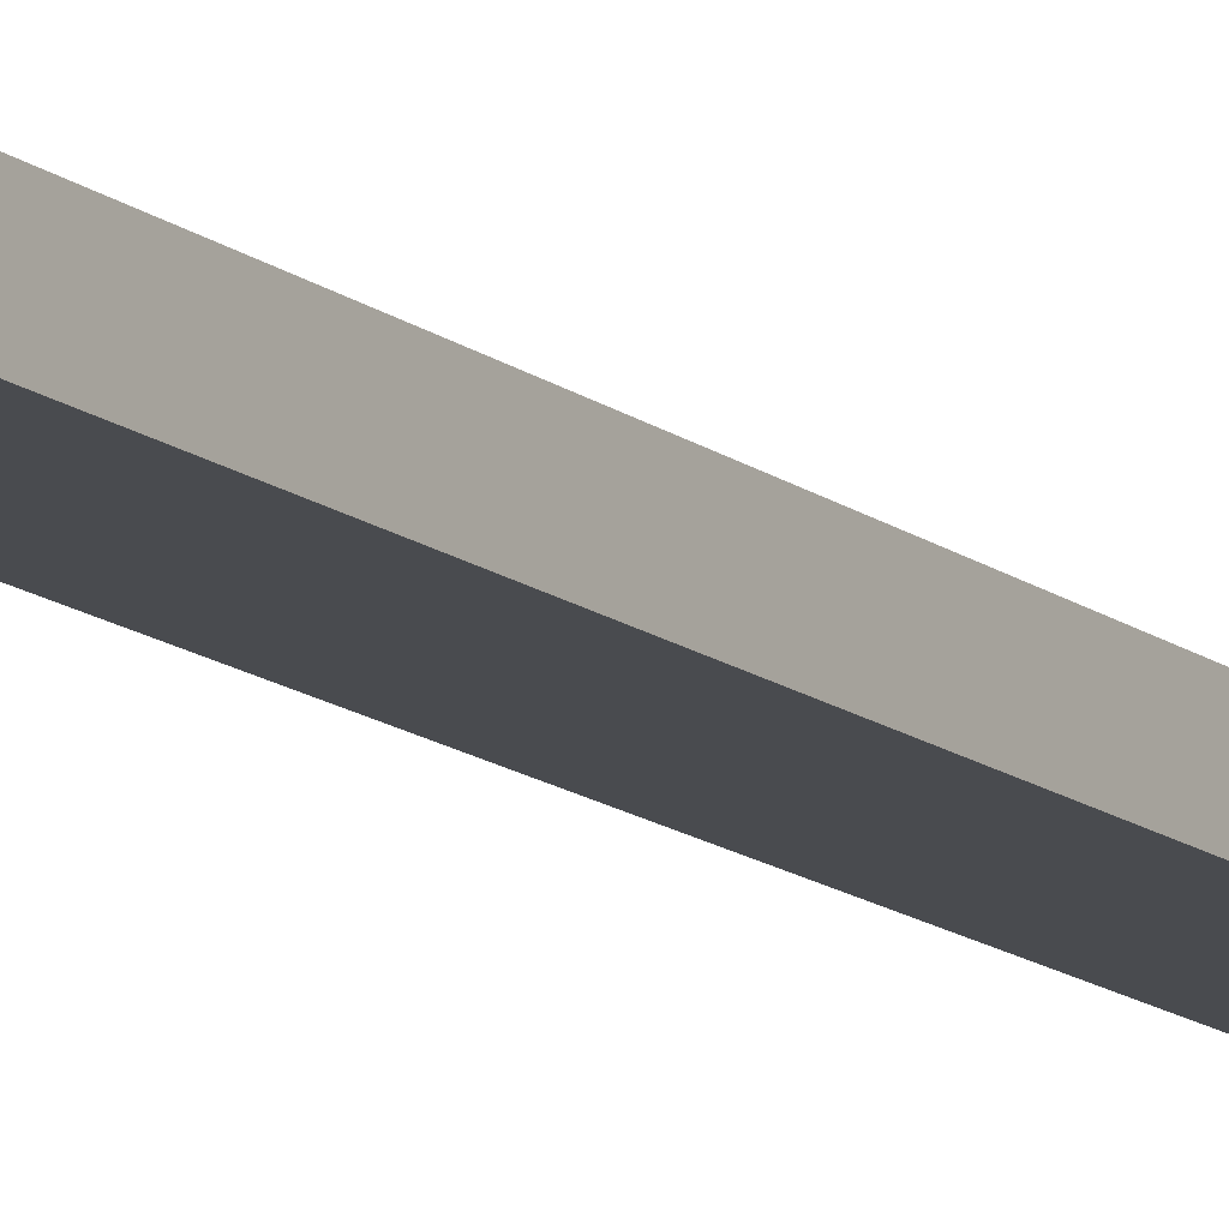
<metadata>
{"format":"obj","ext":"obj","renderer":"f3d","projection":"perspective","resolution":1024,"background":"white","views":[{"elev":-14.0,"azim":-148.4,"up":"+Z"}]}
</metadata>
<code>
o ColumnConnector
v -134.2 2374 300
v -130.1 2375 300
v -50 2193 300
v -125.9 2377 300
v -121.6 2378 300
v -117.4 2378 300
v -113.1 2379 300
v -153.7 2196 300
v -157.4 2198 300
v -150 1087 300
v -50 1087 300
v -46.27 1084 300
v -42.64 1082 300
v -39.12 1079 300
v -35.72 1077 300
v -199.9 2284 300
v -199.6 2289 300
v -199.1 2293 300
v -198.5 2297 300
v -197.6 2302 300
v -184.3 2334 300
v -186.6 2330 300
v -188.7 2326 300
v -167.6 2354 300
v -164.3 2357 300
v -160.9 2359 300
v -157.4 2362 300
v -146.2 2369 300
v -142.3 2371 300
v -138.3 2372 300
v -108.7 2380 300
v -104.4 2380 300
v -100 2380 300
v -95.64 2380 300
v -91.28 2380 300
v -86.95 2379 300
v -181.9 1057 300
v -179.3 1061 300
v -157.4 918.1 300
v -176.6 1064 300
v -173.7 1068 300
v -150 2193 300
v -18.08 1057 300
v -15.66 1054 300
v -196.6 2306 300
v -195.4 2310 300
v -194 2314 300
v -192.4 2318 300
v -190.6 2322 300
v -181.9 2337 300
v -179.3 2341 300
v -176.6 2344 300
v -23.4 2216 300
v -42.64 2362 300
v -20.66 2219 300
v -18.08 2223 300
v -32.44 926.3 300
v -35.72 923.4 300
v -167.6 1074 300
v -39.12 920.7 300
v -42.64 918.1 300
v -46.27 915.7 300
v -50 913.4 300
v -53.83 911.3 300
v -142.3 909.4 300
v -146.2 911.3 300
v -150 913.4 300
v -176.6 935.7 300
v -179.3 939.1 300
v -196.6 1026 300
v -160.9 1079 300
v -1.519 982.6 300
v -2.37 978.4 300
v -3.407 974.1 300
v -4.628 969.9 300
v -6.031 965.8 300
v -7.612 961.7 300
v -9.369 957.7 300
v -11.3 953.8 300
v -13.4 950 300
v -15.66 946.3 300
v -18.08 942.6 300
v -160.9 2201 300
v -164.3 2203 300
v -167.6 2206 300
v -170.7 2209 300
v -173.7 2212 300
v -176.6 2216 300
v -32.44 1074 300
v -29.29 1071 300
v -26.27 1068 300
v -173.7 2348 300
v -170.7 2351 300
v -153.7 2364 300
v -150 2367 300
v -82.64 2378 300
v -78.36 2378 300
v -74.12 2377 300
v -26.27 2212 300
v -29.29 2209 300
v -32.44 2206 300
v -35.72 2203 300
v -39.12 2201 300
v -42.64 2198 300
v -170.7 1071 300
v -153.7 915.7 300
v -160.9 920.7 300
v -164.3 923.4 300
v -167.6 926.3 300
v -195.4 1030 300
v -194 1034 300
v -164.3 1077 300
v -29.29 929.3 300
v -26.27 932.4 300
v -179.3 2219 300
v -181.9 2223 300
v -184.3 2226 300
v -199.1 2267 300
v -199.6 2271 300
v -23.4 1064 300
v -20.66 1061 300
v -0.8555 1013 300
v -0.3805 1009 300
v -69.93 2375 300
v -65.8 2374 300
v -61.73 2372 300
v -57.74 2371 300
v -53.83 2369 300
v -50 2367 300
v -39.12 2359 300
v -13.4 2230 300
v -15.66 2226 300
v -46.27 2364 300
v -46.27 2196 300
v -57.74 909.4 300
v -61.73 907.6 300
v -65.8 906 300
v -69.93 904.6 300
v -74.12 903.4 300
v -78.36 902.4 300
v -82.64 901.5 300
v -86.95 900.9 300
v -91.28 900.4 300
v -95.64 900.1 300
v -100 900 300
v -104.4 900.1 300
v -170.7 929.3 300
v -173.7 932.4 300
v -192.4 1038 300
v -190.6 1042 300
v -188.7 1046 300
v -0.09518 995.6 300
v -0.3805 991.3 300
v -0.8555 986.9 300
v -20.66 939.1 300
v -23.4 935.7 300
v -186.6 2230 300
v -188.7 2234 300
v -190.6 2238 300
v -198.5 2263 300
v -199.9 2276 300
v -200 2280 300
v -13.4 1050 300
v -11.3 1046 300
v -9.369 1042 300
v -1.519 1017 300
v -130.1 904.6 300
v -134.2 906 300
v -138.3 907.6 300
v -186.6 1050 300
v -184.3 1054 300
v -192.4 2242 300
v -194 2246 300
v -195.4 2250 300
v -35.72 2357 300
v -32.44 2354 300
v -29.29 2351 300
v -2.37 2258 300
v -3.407 2254 300
v -6.031 2314 300
v -108.7 900.4 300
v -113.1 900.9 300
v -117.4 901.5 300
v -199.9 995.6 300
v -200 1000 300
v -184.3 946.3 300
v -199.9 1004 300
v -0.09518 1004 300
v -0 1000 300
v -153.7 1084 300
v -157.4 1082 300
v -196.6 2254 300
v -197.6 2258 300
v -7.612 1038 300
v -6.031 1034 300
v -4.628 1030 300
v -4.628 2250 300
v -6.031 2246 300
v -23.4 2344 300
v -7.612 2242 300
v -9.369 2238 300
v -26.27 2348 300
v -11.3 2234 300
v -121.6 902.4 300
v -125.9 903.4 300
v -197.6 978.4 300
v -198.5 982.6 300
v -188.7 953.8 300
v -199.1 986.9 300
v -186.6 950 300
v -199.6 991.3 300
v -3.407 1026 300
v -2.37 1022 300
v -192.4 961.7 300
v -194 965.8 300
v -195.4 969.9 300
v -190.6 957.7 300
v -196.6 974.1 300
v -199.6 1009 300
v -199.1 1013 300
v -198.5 1017 300
v -181.9 942.6 300
v -197.6 1022 300
v -20.66 2341 300
v -18.08 2337 300
v -15.66 2334 300
v -13.4 2330 300
v -11.3 2326 300
v -1.519 2263 300
v -4.628 2310 300
v -3.407 2306 300
v -9.369 2322 300
v -7.612 2318 300
v -2.37 2302 300
v -1.519 2297 300
v -0.8555 2293 300
v -0.3805 2289 300
v -0.09518 2284 300
v -0 2280 300
v -0.09518 2276 300
v -0.3805 2271 300
v -0.8555 2267 300
v -117.4 2378 350
v -121.6 2378 350
v -150 2193 350
v -125.9 2377 350
v -130.1 2375 350
v -134.2 2374 350
v -138.3 2372 350
v -160.9 2201 350
v -157.4 2198 350
v -170.7 2351 350
v -35.72 1077 350
v -39.12 1079 350
v -150 1087 350
v -42.64 1082 350
v -32.44 926.3 350
v -160.9 1079 350
v -164.3 1077 350
v -100 2380 350
v -104.4 2380 350
v -160.9 2359 350
v -164.3 2357 350
v -188.7 2234 350
v -186.6 2230 350
v -199.1 2293 350
v -173.7 2212 350
v -170.7 2209 350
v -46.27 1084 350
v -50 1087 350
v -167.6 1074 350
v -170.7 1071 350
v -173.7 1068 350
v -176.6 1064 350
v -179.3 1061 350
v -35.72 923.4 350
v -39.12 2359 350
v -42.64 2362 350
v -46.27 2364 350
v -69.93 2375 350
v -74.12 2377 350
v -86.95 2379 350
v -91.28 2380 350
v -95.64 2380 350
v -108.7 2380 350
v -113.1 2379 350
v -153.7 2196 350
v -167.6 2354 350
v -184.3 2226 350
v -181.9 2223 350
v -167.6 2206 350
v -164.3 2203 350
v -15.66 946.3 350
v -13.4 950 350
v -26.27 2348 350
v -29.29 2351 350
v -142.3 2371 350
v -146.2 2369 350
v -150 2367 350
v -198.5 2297 350
v -179.3 2219 350
v -176.6 2216 350
v -18.08 1057 350
v -20.66 1061 350
v -23.4 1064 350
v -26.27 1068 350
v -29.29 1071 350
v -32.44 1074 350
v -29.29 929.3 350
v -26.27 932.4 350
v -23.4 935.7 350
v -11.3 953.8 350
v -9.369 957.7 350
v -7.612 961.7 350
v -6.031 965.8 350
v -4.628 969.9 350
v -3.407 974.1 350
v -2.37 978.4 350
v -1.519 982.6 350
v -0.8555 986.9 350
v -181.9 1057 350
v -184.3 1054 350
v -157.4 918.1 350
v -32.44 2354 350
v -35.72 2357 350
v -78.36 2378 350
v -82.64 2378 350
v -153.7 2364 350
v -157.4 2362 350
v -50 2193 350
v -46.27 2196 350
v -42.64 2198 350
v -39.12 2201 350
v -35.72 2203 350
v -32.44 2206 350
v -29.29 2209 350
v -26.27 2212 350
v -23.4 2216 350
v -20.66 2219 350
v -18.08 2223 350
v -15.66 2226 350
v -20.66 939.1 350
v -18.08 942.6 350
v -190.6 1042 350
v -192.4 1038 350
v -194 1034 350
v -186.6 950 350
v -184.3 946.3 350
v -199.1 986.9 350
v -181.9 942.6 350
v -179.3 939.1 350
v -196.6 1026 350
v -176.6 935.7 350
v -173.7 932.4 350
v -195.4 1030 350
v -160.9 920.7 350
v -164.3 923.4 350
v -150 913.4 350
v -146.2 911.3 350
v -142.3 909.4 350
v -138.3 907.6 350
v -46.27 915.7 350
v -50 913.4 350
v -53.83 911.3 350
v -42.64 918.1 350
v -39.12 920.7 350
v -0.09518 2276 350
v -0 2280 350
v -0.09518 2284 350
v -4.628 2310 350
v -6.031 2314 350
v -7.612 2318 350
v -13.4 2330 350
v -15.66 2334 350
v -18.08 2337 350
v -50 2367 350
v -53.83 2369 350
v -57.74 2371 350
v -61.73 2372 350
v -65.8 2374 350
v -176.6 2344 350
v -179.3 2341 350
v -181.9 2337 350
v -184.3 2334 350
v -186.6 2330 350
v -188.7 2326 350
v -190.6 2322 350
v -0.3805 1009 350
v -0.8555 1013 350
v -1.519 1017 350
v -2.37 1022 350
v -0.3805 991.3 350
v -0.09518 995.6 350
v -157.4 1082 350
v -170.7 929.3 350
v -167.6 926.3 350
v -153.7 915.7 350
v -0.3805 2289 350
v -0.8555 2293 350
v -1.519 2297 350
v -2.37 2302 350
v -3.407 2306 350
v -9.369 2322 350
v -11.3 2326 350
v -20.66 2341 350
v -23.4 2344 350
v -192.4 2318 350
v -194 2314 350
v -195.4 2310 350
v -196.6 2306 350
v -197.6 2302 350
v -197.6 2258 350
v -199.6 2289 350
v -13.4 2230 350
v -11.3 2234 350
v -9.369 2238 350
v -7.612 2242 350
v -6.031 2246 350
v -4.628 2250 350
v -153.7 1084 350
v -0 1000 350
v -0.09518 1004 350
v -186.6 1050 350
v -188.7 1046 350
v -199.9 1004 350
v -200 1000 350
v -190.6 957.7 350
v -188.7 953.8 350
v -197.6 978.4 350
v -100 900 350
v -95.64 900.1 350
v -91.28 900.4 350
v -86.95 900.9 350
v -82.64 901.5 350
v -78.36 902.4 350
v -74.12 903.4 350
v -69.93 904.6 350
v -65.8 906 350
v -61.73 907.6 350
v -57.74 909.4 350
v -173.7 2348 350
v -199.9 2284 350
v -200 2280 350
v -199.9 2276 350
v -196.6 2254 350
v -195.4 2250 350
v -194 2246 350
v -3.407 1026 350
v -4.628 1030 350
v -6.031 1034 350
v -7.612 1038 350
v -9.369 1042 350
v -11.3 1046 350
v -3.407 2254 350
v -2.37 2258 350
v -1.519 2263 350
v -199.6 2271 350
v -199.1 2267 350
v -198.5 2263 350
v -192.4 2242 350
v -190.6 2238 350
v -13.4 1050 350
v -15.66 1054 350
v -199.9 995.6 350
v -199.6 991.3 350
v -198.5 982.6 350
v -195.4 969.9 350
v -194 965.8 350
v -192.4 961.7 350
v -134.2 906 350
v -130.1 904.6 350
v -125.9 903.4 350
v -113.1 900.9 350
v -108.7 900.4 350
v -104.4 900.1 350
v -0.8555 2267 350
v -0.3805 2271 350
v -197.6 1022 350
v -198.5 1017 350
v -199.1 1013 350
v -199.6 1009 350
v -121.6 902.4 350
v -117.4 901.5 350
v -196.6 974.1 350
f 1 2 3
f 2 4 3
f 4 5 3
f 5 6 3
f 3 6 7
f 8 9 3
f 10 11 12
f 12 13 10
f 13 14 10
f 10 14 15
f 3 16 17
f 17 18 3
f 18 19 3
f 3 19 20
f 21 3 22
f 3 23 22
f 24 25 3
f 25 26 3
f 3 26 27
f 28 29 3
f 29 30 3
f 3 30 1
f 7 31 3
f 31 32 3
f 3 32 33
f 33 34 3
f 34 35 3
f 3 35 36
f 37 38 39
f 38 40 39
f 39 40 41
f 11 10 3
f 10 42 3
f 3 42 8
f 43 44 10
f 20 45 3
f 45 46 3
f 3 46 47
f 47 48 3
f 48 49 3
f 3 49 23
f 21 50 3
f 50 51 3
f 3 51 52
f 53 54 55
f 54 56 55
f 57 58 59
f 58 60 59
f 59 60 61
f 61 62 59
f 62 63 59
f 59 63 64
f 65 66 59
f 66 67 59
f 68 69 70
f 71 72 73
f 73 74 71
f 74 75 71
f 71 75 76
f 76 77 71
f 77 78 71
f 71 78 79
f 79 80 71
f 80 81 71
f 71 81 82
f 9 83 3
f 83 84 3
f 3 84 85
f 85 86 3
f 86 87 3
f 3 87 88
f 15 89 10
f 89 90 10
f 10 90 91
f 52 92 3
f 92 93 3
f 3 93 24
f 27 94 3
f 94 95 3
f 3 95 28
f 36 96 3
f 96 97 3
f 3 97 98
f 53 99 54
f 99 100 54
f 54 100 101
f 101 102 54
f 102 103 54
f 54 103 104
f 41 105 39
f 105 59 39
f 39 59 106
f 59 67 106
f 107 108 70
f 108 109 70
f 107 70 39
f 70 110 39
f 39 110 111
f 59 112 57
f 112 71 57
f 57 71 113
f 71 114 113
f 88 115 3
f 115 116 3
f 3 116 117
f 118 119 3
f 91 120 10
f 120 121 10
f 10 121 43
f 122 123 10
f 98 124 3
f 124 125 3
f 3 125 126
f 126 127 3
f 127 128 3
f 3 128 129
f 130 131 54
f 131 132 54
f 54 132 56
f 129 133 3
f 133 54 3
f 3 54 134
f 54 104 134
f 64 135 59
f 135 136 59
f 59 136 137
f 137 138 59
f 138 139 59
f 59 139 140
f 140 141 59
f 141 142 59
f 59 142 143
f 143 144 59
f 144 145 59
f 59 145 146
f 109 147 70
f 147 148 70
f 70 148 68
f 111 149 39
f 149 150 39
f 39 150 151
f 152 153 71
f 153 154 71
f 71 154 72
f 82 155 71
f 155 156 71
f 71 156 114
f 117 157 3
f 157 158 3
f 3 158 159
f 118 3 160
f 119 161 3
f 161 162 3
f 3 162 16
f 44 163 10
f 163 164 10
f 10 164 165
f 122 10 166
f 167 168 59
f 168 169 59
f 59 169 65
f 151 170 39
f 170 171 39
f 39 171 37
f 159 172 3
f 172 173 3
f 3 173 174
f 130 175 131
f 175 176 131
f 131 176 177
f 178 179 180
f 146 181 59
f 181 182 59
f 59 182 183
f 184 185 186
f 185 187 186
f 123 188 10
f 188 189 10
f 10 189 190
f 189 152 190
f 190 152 191
f 152 71 191
f 174 192 3
f 192 193 3
f 3 193 160
f 165 194 10
f 194 195 10
f 10 195 196
f 197 198 199
f 198 200 199
f 199 200 201
f 177 202 131
f 202 199 131
f 131 199 203
f 199 201 203
f 183 204 59
f 204 205 59
f 59 205 167
f 206 207 208
f 207 209 208
f 208 209 210
f 210 209 186
f 209 211 186
f 186 211 184
f 196 212 10
f 212 213 10
f 10 213 166
f 214 215 216
f 208 217 206
f 217 214 206
f 206 214 218
f 214 216 218
f 187 219 186
f 219 220 186
f 186 220 221
f 69 222 70
f 222 186 70
f 70 186 223
f 186 221 223
f 197 199 179
f 199 224 179
f 179 224 225
f 225 226 179
f 226 227 179
f 179 227 228
f 178 180 229
f 180 230 229
f 229 230 231
f 228 232 179
f 232 233 179
f 179 233 180
f 231 234 229
f 234 235 229
f 229 235 236
f 236 237 229
f 237 238 229
f 229 238 239
f 239 240 229
f 240 241 229
f 229 241 242
f 243 244 245
f 244 246 245
f 246 247 245
f 247 248 245
f 245 248 249
f 250 251 252
f 253 254 255
f 254 256 255
f 257 258 259
f 245 260 261
f 245 262 263
f 264 265 266
f 267 268 252
f 256 269 255
f 269 270 255
f 255 270 245
f 259 271 257
f 271 272 257
f 257 272 273
f 273 274 257
f 274 275 257
f 257 275 276
f 277 278 245
f 278 279 245
f 280 281 245
f 282 283 245
f 283 284 245
f 245 284 260
f 261 285 245
f 285 286 245
f 245 286 243
f 251 287 252
f 287 245 252
f 252 245 288
f 245 263 288
f 289 290 252
f 268 291 252
f 291 292 252
f 252 292 250
f 293 294 258
f 295 296 245
f 249 297 245
f 297 298 245
f 245 298 299
f 266 265 300
f 290 301 252
f 301 302 252
f 252 302 267
f 303 304 255
f 304 305 255
f 255 305 306
f 306 307 255
f 307 308 255
f 255 308 253
f 257 309 258
f 309 310 258
f 258 310 311
f 294 312 258
f 312 313 258
f 258 313 314
f 314 315 258
f 315 316 258
f 258 316 317
f 317 318 258
f 318 319 258
f 258 319 320
f 321 322 323
f 296 324 245
f 324 325 245
f 245 325 277
f 281 326 245
f 326 327 245
f 245 327 282
f 299 328 245
f 328 329 245
f 245 329 262
f 270 330 245
f 330 331 245
f 245 331 332
f 332 333 245
f 333 334 245
f 245 334 335
f 335 336 245
f 336 337 245
f 245 337 338
f 338 339 245
f 339 340 245
f 245 340 341
f 311 342 258
f 342 343 258
f 258 343 293
f 344 345 323
f 345 346 323
f 347 348 349
f 350 351 352
f 351 353 352
f 352 353 354
f 346 355 323
f 355 352 323
f 323 352 356
f 352 357 356
f 358 359 275
f 359 360 275
f 275 360 361
f 362 275 363
f 275 364 363
f 362 365 275
f 365 366 275
f 275 366 276
f 367 368 245
f 368 369 245
f 370 371 245
f 371 372 245
f 373 374 245
f 374 375 245
f 279 376 245
f 376 377 245
f 245 377 378
f 378 379 245
f 379 380 245
f 245 380 280
f 381 382 265
f 382 383 265
f 265 383 384
f 384 385 265
f 385 386 265
f 265 386 387
f 388 389 255
f 389 390 255
f 255 390 391
f 320 392 258
f 392 393 258
f 258 393 394
f 354 395 352
f 395 396 352
f 352 396 357
f 321 323 275
f 323 397 275
f 275 397 358
f 369 398 245
f 398 399 245
f 245 399 400
f 400 401 245
f 401 402 245
f 245 402 370
f 372 403 245
f 403 404 245
f 245 404 373
f 375 405 245
f 405 406 245
f 245 406 295
f 387 407 265
f 407 408 265
f 265 408 409
f 409 410 265
f 410 411 265
f 265 411 300
f 412 266 413
f 341 414 245
f 414 415 245
f 245 415 416
f 416 417 245
f 417 418 245
f 245 418 419
f 394 393 420
f 393 421 420
f 420 421 255
f 421 422 255
f 255 422 388
f 322 423 323
f 423 424 323
f 323 424 344
f 425 426 348
f 427 428 429
f 430 431 275
f 431 432 275
f 432 433 275
f 433 434 275
f 275 434 435
f 435 436 275
f 436 437 275
f 275 437 438
f 438 439 275
f 439 440 275
f 275 440 364
f 289 252 265
f 252 441 265
f 265 441 381
f 413 442 412
f 442 443 412
f 412 443 444
f 412 445 266
f 445 446 266
f 266 446 447
f 391 448 255
f 448 449 255
f 255 449 450
f 450 451 255
f 451 452 255
f 255 452 453
f 419 454 245
f 454 455 245
f 245 455 456
f 444 457 412
f 457 458 412
f 412 458 459
f 447 460 266
f 460 461 266
f 266 461 264
f 453 462 255
f 462 463 255
f 255 463 303
f 426 464 348
f 464 465 348
f 348 465 349
f 347 349 428
f 349 466 428
f 428 466 429
f 467 468 469
f 361 470 275
f 470 471 275
f 275 471 472
f 473 474 275
f 474 475 275
f 275 475 430
f 456 476 245
f 476 477 245
f 245 477 367
f 350 352 348
f 352 478 348
f 348 478 479
f 479 480 348
f 480 481 348
f 348 481 425
f 472 482 275
f 482 483 275
f 275 483 473
f 427 429 469
f 429 484 469
f 469 484 467
f 255 245 10
f 245 42 10
f 330 3 134
f 330 134 331
f 134 104 331
f 331 104 332
f 104 103 332
f 332 103 333
f 103 102 333
f 333 102 334
f 102 101 334
f 334 101 335
f 101 100 335
f 335 100 336
f 100 99 336
f 336 99 337
f 99 53 337
f 337 53 338
f 53 55 338
f 338 55 339
f 55 56 339
f 339 56 340
f 56 132 340
f 340 132 341
f 132 131 341
f 341 131 414
f 131 203 414
f 414 203 415
f 203 201 415
f 415 201 416
f 201 200 416
f 416 200 417
f 200 198 417
f 417 198 418
f 198 197 418
f 418 197 419
f 197 179 419
f 419 179 454
f 179 178 454
f 454 178 455
f 178 229 455
f 455 229 456
f 229 242 456
f 456 242 476
f 242 241 476
f 476 241 477
f 241 240 477
f 477 240 367
f 240 239 367
f 367 239 368
f 239 238 368
f 368 238 369
f 238 237 369
f 369 237 398
f 237 236 398
f 398 236 399
f 236 235 399
f 399 235 400
f 235 234 400
f 400 234 401
f 234 231 401
f 401 231 402
f 231 230 402
f 402 230 370
f 230 180 370
f 370 180 371
f 180 233 371
f 371 233 372
f 233 232 372
f 372 232 403
f 232 228 403
f 403 228 404
f 228 227 404
f 404 227 373
f 227 226 373
f 373 226 374
f 226 225 374
f 374 225 375
f 225 224 375
f 375 224 405
f 224 199 405
f 405 199 406
f 199 202 406
f 406 202 295
f 202 177 295
f 295 177 296
f 177 176 296
f 296 176 324
f 176 175 324
f 324 175 325
f 175 130 325
f 325 130 277
f 130 54 277
f 277 54 278
f 54 133 278
f 278 133 279
f 133 129 279
f 279 129 376
f 129 128 376
f 376 128 377
f 128 127 377
f 377 127 378
f 127 126 378
f 378 126 379
f 126 125 379
f 379 125 380
f 125 124 380
f 380 124 280
f 124 98 280
f 280 98 281
f 98 97 281
f 281 97 326
f 97 96 326
f 326 96 327
f 96 36 327
f 327 36 282
f 36 35 282
f 282 35 283
f 35 34 283
f 283 34 284
f 34 33 284
f 284 33 260
f 33 32 260
f 260 32 261
f 32 31 261
f 261 31 285
f 31 7 285
f 285 7 286
f 7 6 286
f 286 6 243
f 6 5 243
f 243 5 244
f 5 4 244
f 244 4 246
f 4 2 246
f 246 2 247
f 2 1 247
f 247 1 248
f 1 30 248
f 248 30 249
f 30 29 249
f 249 29 297
f 29 28 297
f 297 28 298
f 28 95 298
f 298 95 299
f 95 94 299
f 299 94 328
f 94 27 328
f 328 27 329
f 27 26 329
f 329 26 262
f 26 25 262
f 262 25 263
f 25 24 263
f 263 24 288
f 24 93 288
f 288 93 252
f 93 92 252
f 252 92 441
f 92 52 441
f 441 52 381
f 52 51 381
f 381 51 382
f 51 50 382
f 382 50 383
f 50 21 383
f 383 21 384
f 21 22 384
f 384 22 385
f 22 23 385
f 385 23 386
f 23 49 386
f 386 49 387
f 49 48 387
f 387 48 407
f 48 47 407
f 407 47 408
f 47 46 408
f 408 46 409
f 46 45 409
f 409 45 410
f 45 20 410
f 410 20 411
f 20 19 411
f 411 19 300
f 19 18 300
f 300 18 266
f 18 17 266
f 266 17 413
f 17 16 413
f 413 16 442
f 16 162 442
f 442 162 443
f 162 161 443
f 443 161 444
f 161 119 444
f 444 119 457
f 119 118 457
f 457 118 458
f 118 160 458
f 458 160 459
f 160 193 459
f 459 193 412
f 193 192 412
f 412 192 445
f 192 174 445
f 445 174 446
f 174 173 446
f 446 173 447
f 173 172 447
f 447 172 460
f 172 159 460
f 460 159 461
f 159 158 461
f 461 158 264
f 158 157 264
f 264 157 265
f 157 117 265
f 265 117 289
f 117 116 289
f 289 116 290
f 116 115 290
f 290 115 301
f 115 88 301
f 301 88 302
f 88 87 302
f 302 87 267
f 87 86 267
f 267 86 268
f 86 85 268
f 268 85 291
f 85 84 291
f 291 84 292
f 84 83 292
f 292 83 250
f 83 9 250
f 250 9 251
f 9 8 251
f 251 8 287
f 8 42 287
f 287 42 245
f 255 10 190
f 255 190 420
f 190 191 420
f 420 191 394
f 191 71 394
f 394 71 258
f 71 112 258
f 258 112 259
f 112 59 259
f 259 59 271
f 59 105 271
f 271 105 272
f 105 41 272
f 272 41 273
f 41 40 273
f 273 40 274
f 40 38 274
f 274 38 275
f 38 37 275
f 275 37 321
f 37 171 321
f 321 171 322
f 171 170 322
f 322 170 423
f 170 151 423
f 423 151 424
f 151 150 424
f 424 150 344
f 150 149 344
f 344 149 345
f 149 111 345
f 345 111 346
f 111 110 346
f 346 110 355
f 110 70 355
f 355 70 352
f 70 223 352
f 352 223 478
f 223 221 478
f 478 221 479
f 221 220 479
f 479 220 480
f 220 219 480
f 480 219 481
f 219 187 481
f 481 187 425
f 187 185 425
f 425 185 426
f 185 184 426
f 426 184 464
f 184 211 464
f 464 211 465
f 211 209 465
f 465 209 349
f 209 207 349
f 349 207 466
f 207 206 466
f 466 206 429
f 206 218 429
f 429 218 484
f 218 216 484
f 484 216 467
f 216 215 467
f 467 215 468
f 215 214 468
f 468 214 469
f 214 217 469
f 469 217 427
f 217 208 427
f 427 208 428
f 208 210 428
f 428 210 347
f 210 186 347
f 347 186 348
f 186 222 348
f 348 222 350
f 222 69 350
f 350 69 351
f 69 68 351
f 351 68 353
f 68 148 353
f 353 148 354
f 148 147 354
f 354 147 395
f 147 109 395
f 395 109 396
f 109 108 396
f 396 108 357
f 108 107 357
f 357 107 356
f 107 39 356
f 356 39 323
f 39 106 323
f 323 106 397
f 106 67 397
f 397 67 358
f 67 66 358
f 358 66 359
f 66 65 359
f 359 65 360
f 65 169 360
f 360 169 361
f 169 168 361
f 361 168 470
f 168 167 470
f 470 167 471
f 167 205 471
f 471 205 472
f 205 204 472
f 472 204 482
f 204 183 482
f 482 183 483
f 183 182 483
f 483 182 473
f 182 181 473
f 473 181 474
f 181 146 474
f 474 146 475
f 146 145 475
f 475 145 430
f 145 144 430
f 430 144 431
f 144 143 431
f 431 143 432
f 143 142 432
f 432 142 433
f 142 141 433
f 433 141 434
f 141 140 434
f 434 140 435
f 140 139 435
f 435 139 436
f 139 138 436
f 436 138 437
f 138 137 437
f 437 137 438
f 137 136 438
f 438 136 439
f 136 135 439
f 439 135 440
f 135 64 440
f 440 64 364
f 64 63 364
f 364 63 363
f 63 62 363
f 363 62 362
f 62 61 362
f 362 61 365
f 61 60 365
f 365 60 366
f 60 58 366
f 366 58 276
f 58 57 276
f 276 57 257
f 57 113 257
f 257 113 309
f 113 114 309
f 309 114 310
f 114 156 310
f 310 156 311
f 156 155 311
f 311 155 342
f 155 82 342
f 342 82 343
f 82 81 343
f 343 81 293
f 81 80 293
f 293 80 294
f 80 79 294
f 294 79 312
f 79 78 312
f 312 78 313
f 78 77 313
f 313 77 314
f 77 76 314
f 314 76 315
f 76 75 315
f 315 75 316
f 75 74 316
f 316 74 317
f 74 73 317
f 317 73 318
f 73 72 318
f 318 72 319
f 72 154 319
f 319 154 320
f 154 153 320
f 320 153 392
f 153 152 392
f 392 152 393
f 152 189 393
f 393 189 421
f 189 188 421
f 421 188 422
f 188 123 422
f 422 123 388
f 123 122 388
f 388 122 389
f 122 166 389
f 389 166 390
f 166 213 390
f 390 213 391
f 213 212 391
f 391 212 448
f 212 196 448
f 448 196 449
f 196 195 449
f 449 195 450
f 195 194 450
f 450 194 451
f 194 165 451
f 451 165 452
f 165 164 452
f 452 164 453
f 164 163 453
f 453 163 462
f 163 44 462
f 462 44 463
f 44 43 463
f 463 43 303
f 43 121 303
f 303 121 304
f 121 120 304
f 304 120 305
f 120 91 305
f 305 91 306
f 91 90 306
f 306 90 307
f 90 89 307
f 307 89 308
f 89 15 308
f 308 15 253
f 15 14 253
f 253 14 254
f 14 13 254
f 254 13 256
f 13 12 256
f 256 12 269
f 12 11 269
f 269 11 270
f 330 270 3
f 270 11 3

</code>
